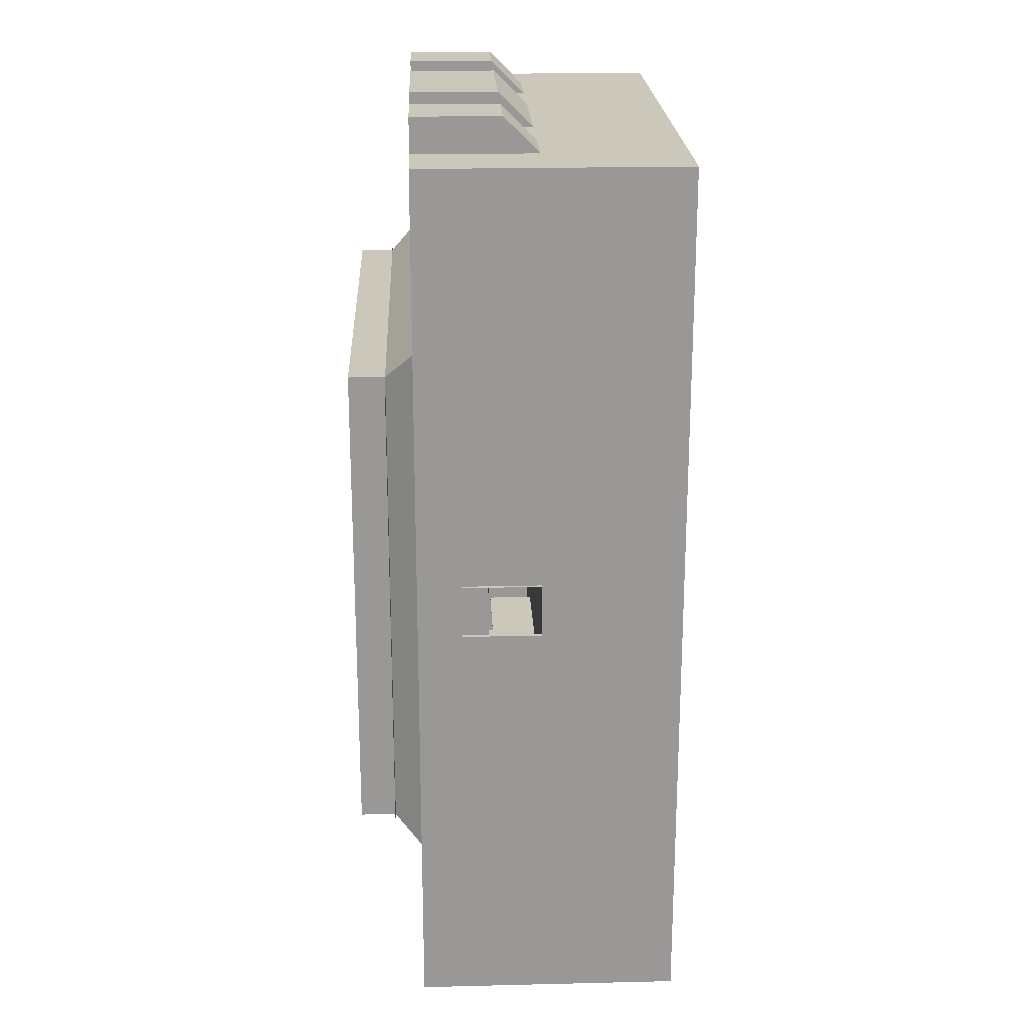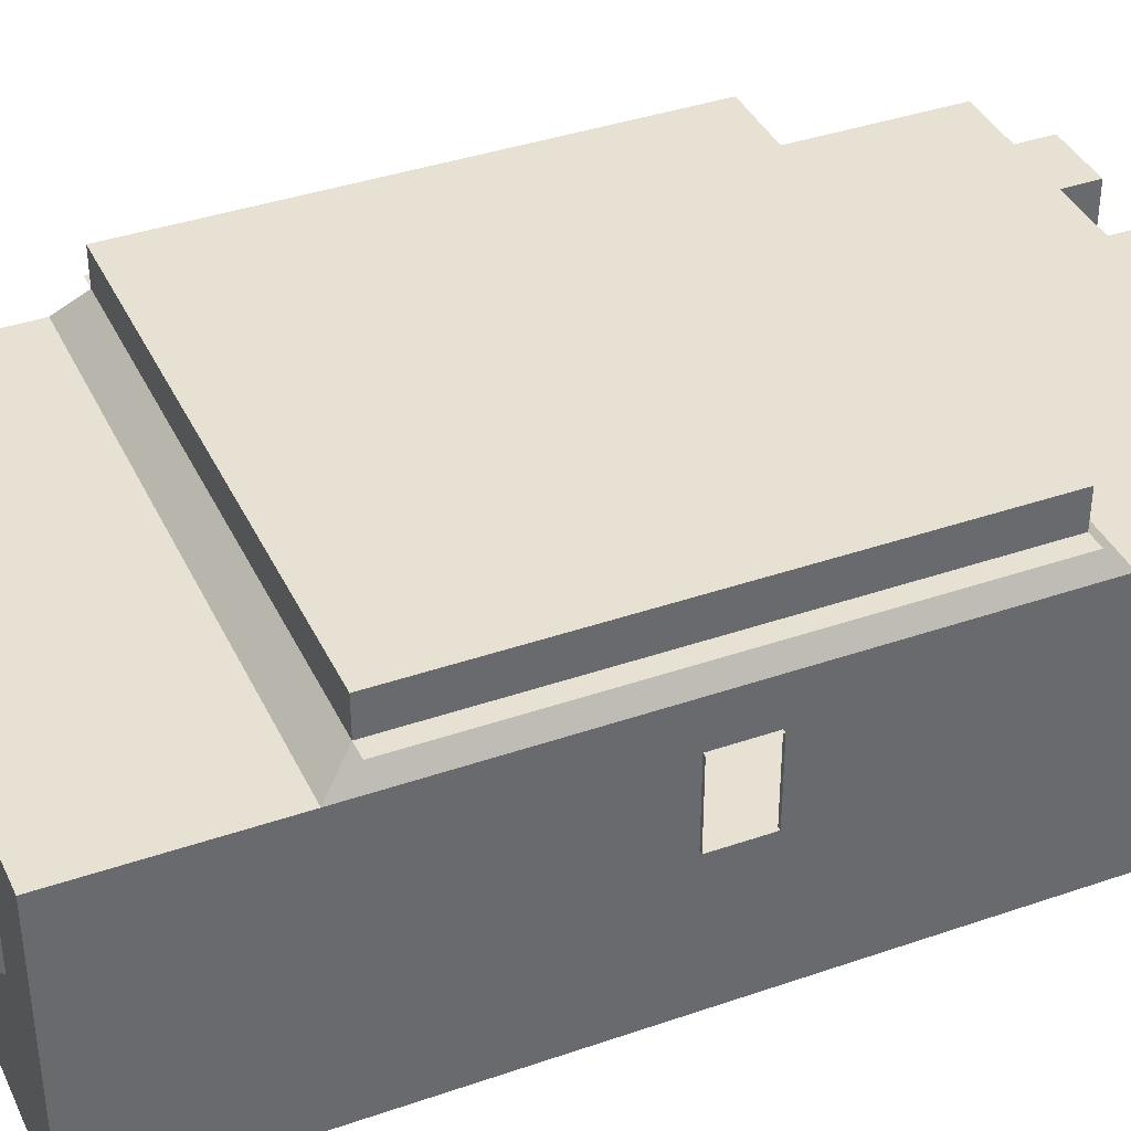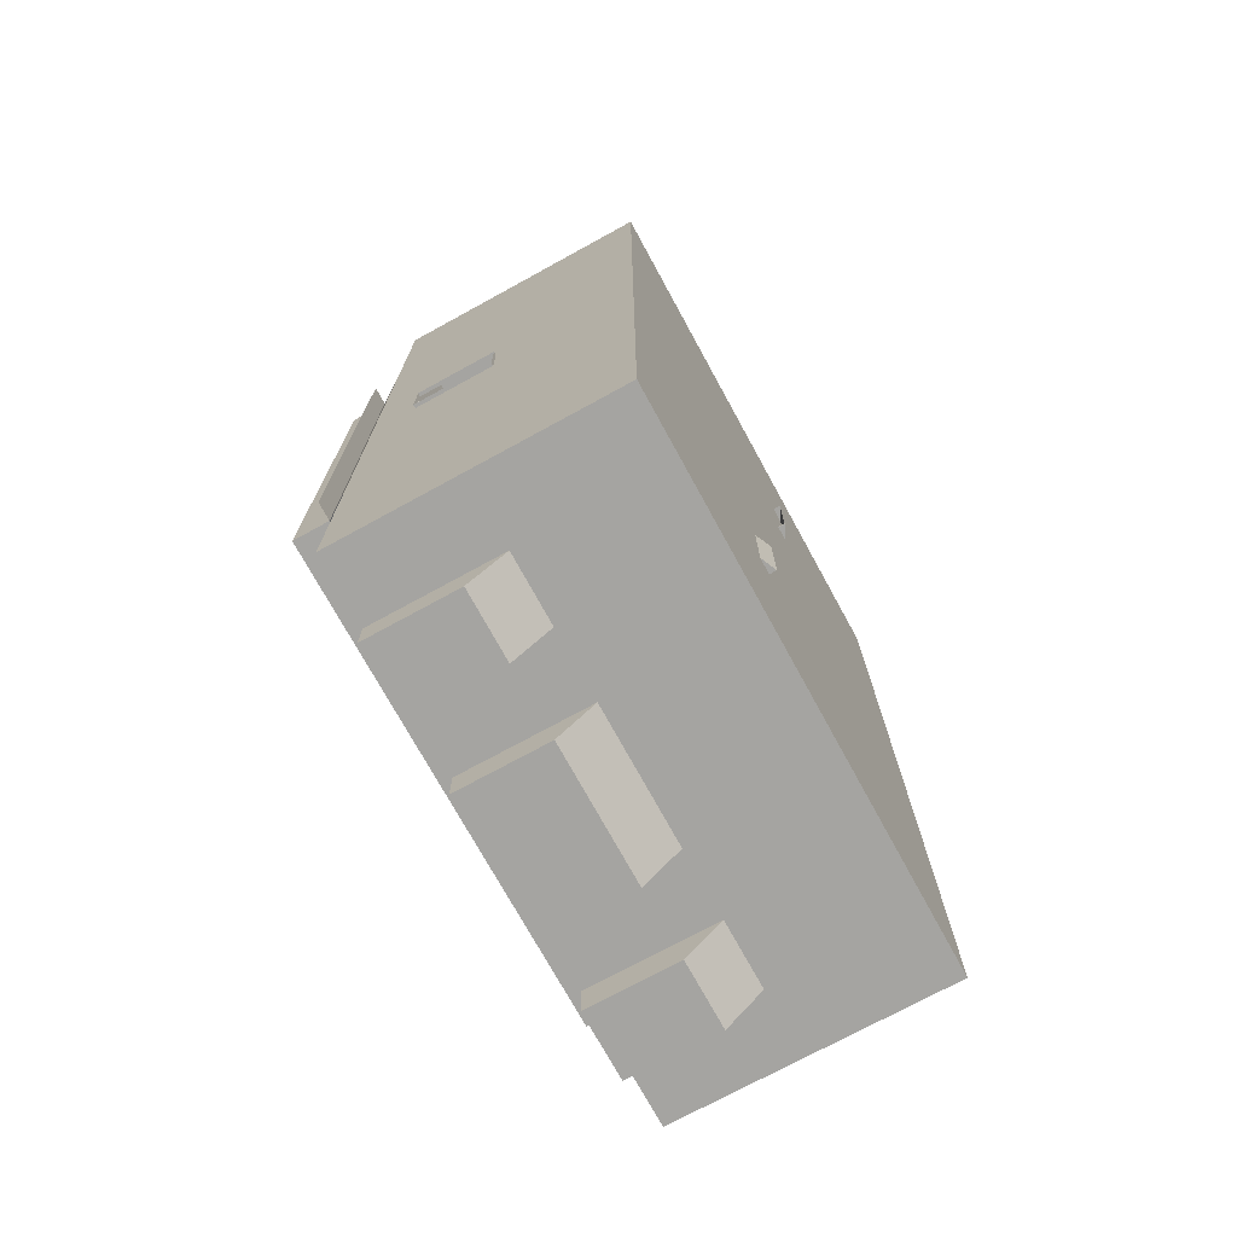
<metadata>
{"format":"obj","ext":"obj","renderer":"f3d","projection":"perspective","resolution":1024,"background":"white","views":[{"elev":21.6,"azim":-92.4,"up":"+Z"},{"elev":38.7,"azim":66.5,"up":"+Y"},{"elev":-73.4,"azim":-61.3,"up":"+Z"}]}
</metadata>
<code>
o Hallway-Room-Type-0
g Hallway-Room-Type-0
v 7.5 0 0.75
v 7.5 0 -0.75
v 7.6 0 0.75
v 7.6 0 -0.75
v -7.5 0 -0.75
v -7.5 0 0.75
v -7.6 0 -0.75
v -7.6 0 0.75
v -7.5 2.25 -0.75
v -7.6 2.25 -0.75
v -7.5 0 -7.5
v -7.5 2.25 -7.5
v -7.5 0 7.5
v -7.5 2.25 0.75
v -7.5 2.25 7.5
v -7.6 2.25 0.75
v 7.5 0 -7.5
v 7.5 2.25 -0.75
v 7.5 2.25 -7.5
v 7.6 2.25 -0.75
v 7.5 0 7.5
v 7.5 2.25 7.5
v 7.5 2.25 0.75
v 7.6 2.25 0.75
v -7.5 3.5 -7.5
v -7.5 3.5 -0.75
v -7.5 3.5 0.75
v -7.5 3.5 7.5
v 7.5 3.5 -0.75
v 7.5 3.5 -7.5
v 7.5 3.5 7.5
v 7.5 3.5 0.75
v 7 4.25 -6.75
v 0.75 4.25 -6.75
v -0.75 4.25 -6.75
v -7 4.25 -6.75
v -7 4.25 6.75
v -0.75 4.25 6.75
v 7 4.25 6.75
v 0.75 4.25 6.75
v 7 5.25 -6.75
v -7 5.25 -6.75
v -7 5.25 6.75
v 7 5.25 6.75
v -7.5 4.25 -6.75
v -7.5 4.25 6.75
v 7.5 4.25 -6.75
v 7.5 4.25 6.75
v 1 0 -0.75
v -1 0 -2.5
v 1 0 -2.5
v -1 0 -0.75
v 1 0 0.75
v -1 0 0.75
v -1 0 2.5
v 1 0 2.5
v 7.5 -4 -0.75
v 7.5 -4 -7.5
v 7.5 -4 7.5
v 7.5 -4 0.75
v -7.5 -4 -7.5
v -7.5 -4 -0.75
v -7.5 -4 0.75
v -7.5 -4 7.5
v -1 -0.2001 2.5
v -1 -0.2001 0.75
v 1 -0.2001 0.75
v 1 -0.2001 2.5
v 1 -0.2001 -0.75
v -1 -0.2001 -0.75
v -1 -0.2001 -2.5
v 1 -0.2001 -2.5
v -1.05 0 4.6
v 1 0 4.6
v -1.05 -0.2001 4.6
v 1 -0.2001 4.6
v 7.5 0 2.5
v 7.5 -0.2001 2.5
v 7.5 -0.2001 0.75
v 7.5 -0.2001 -0.75
v -7.5 0 2.5
v -7.5 -0.2001 0.75
v -7.5 -0.2001 2.5
v 1.05 0 -4.6
v -1 0 -4.6
v 1.05 -0.2001 -4.6
v -1 -0.2001 -4.6
v -7.5 -0.2001 -0.75
v -7.5 0 -2.5
v -7.5 -0.2001 -2.5
v 7.5 0 -2.5
v 7.5 -0.2001 -2.5
v 1 0 -2.55
v 1 -0.2001 -2.55
v 7.5 0 -2.55
v 7.5 -0.2001 -2.55
v 1 -0.2001 2.55
v 1 0 2.55
v 7.5 -0.2001 2.55
v 7.5 0 2.55
v -1 0 2.55
v -1 -0.2001 2.55
v -7.5 0 2.55
v -7.5 -0.2001 2.55
v -1 -0.2001 -2.55
v -1 0 -2.55
v -7.5 -0.2001 -2.55
v -7.5 0 -2.55
v 7.5 1.25 -2.5
v 1 1.25 -2.5
v 7.5 1.25 -2.55
v 1 1.25 -2.55
v -1 1.25 -2.5
v -7.5 1.25 -2.5
v -1 1.25 -2.55
v -7.5 1.25 -2.55
v -7.5 1.25 2.5
v -1 1.25 2.5
v -7.5 1.25 2.55
v -1 1.25 2.55
v 1 1.25 2.5
v 7.5 1.25 2.5
v 1 1.25 2.55
v 7.5 1.25 2.55
v -1 0 4.55
v 1 0 4.55
v -1.05 -0.2001 2.55
v -1.05 0 2.55
v 7.5 -2 2.55
v 7.5 -2.2 2.55
v 7.5 -2 4.55
v 7.5 -2.2 4.55
v 1 -0.2001 4.55
v -1 -0.2001 4.55
v 1 0 -4.55
v -1 0 -4.55
v 1.05 -0.2001 -2.55
v 1.05 0 -2.55
v -7.5 -2 -2.55
v -7.5 -2.2 -2.55
v -7.5 -2 -4.55
v -7.5 -2.2 -4.55
v -1 -0.2001 -4.55
v 1 -0.2001 -4.55
v -1 1.25 2.55
v -1 1.25 4.55
v -1.05 1.25 2.55
v -1.05 1.25 4.6
v 7.5 -2 4.6
v 7.5 -2.2 4.6
v 1 1.25 4.55
v 1 1.25 4.6
v 1 1.25 -4.55
v -1 1.25 -4.55
v 1.05 1.25 -4.6
v -1 1.25 -4.6
v -7.5 -2 -4.6
v -7.5 -2.2 -4.6
v 1 1.25 -2.55
v 1.05 1.25 -2.55
v 5.5 -2 2.5
v 5.5 -2.2 2.5
v 5.5 -2 4.55
v 5.5 -2 2.55
v 5.5 -2.2 2.55
v 5.5 -2.2 4.55
v 5.5 -0.7499 4.6
v 5.5 -0.7499 4.55
v 5.5 -2.2 4.6
v 5.5 -2 4.6
v -5.5 -2 -2.5
v -5.5 -2.2 -2.5
v -5.5 -2 -4.55
v -5.5 -2 -2.55
v -5.5 -2.2 -2.55
v -5.5 -2.2 -4.55
v -5.5 -0.7499 -4.6
v -5.5 -0.7499 -4.55
v -5.5 -2.2 -4.6
v -5.5 -2 -4.6
v 7.5 -2 2.5
v 7.5 -2.2 2.5
v 5.5 -2.2 6.65
v 5.5 -2 6.65
v 7.5 -2.2 6.65
v 7.5 -2 6.65
v -7.5 -2 -2.5
v -7.5 -2.2 -2.5
v -5.5 -2.2 -6.65
v -5.5 -2 -6.65
v -7.5 -2.2 -6.65
v -7.5 -2 -6.65
v 7.5 -2.2 6.6
v 5.5 -2.2 6.6
v 5.5 -2 6.6
v 7.5 -2 6.6
v -7.5 -2.2 -6.6
v -5.5 -2.2 -6.6
v -5.5 -2 -6.6
v -7.5 -2 -6.6
v 5.5 -0.7499 6.6
v 7.5 -0.7499 6.6
v 5.5 -0.7499 6.65
v 7.5 -0.7499 6.65
v -5.5 -0.7499 -6.6
v -7.5 -0.7499 -6.6
v -5.5 -0.7499 -6.65
v -7.5 -0.7499 -6.65
v -1 -4.2 -4.55
v -1 -4 -4.55
v -1 -4.2 -6.6
v -1 -4.2 -4.6
v -1 -4 -4.6
v -1 -4 -6.6
v -1 -4.2 -6.65
v -1 -2.75 -6.6
v -1 -2.75 -6.65
v -1 -4 -6.65
v 1 -4.2 4.55
v 1 -4 4.55
v 1 -4.2 6.6
v 1 -4.2 4.6
v 1 -4 4.6
v 1 -4 6.6
v 1 -4.2 6.65
v 1 -2.75 6.6
v 1 -2.75 6.65
v 1 -4 6.65
v 5.5 -0.7499 4.6
v 1 -2.75 4.6
v 5.5 -0.7499 4.55
v 1 -2.75 4.55
v 7.5 -0.7499 2.55
v 5.5 -0.7499 2.55
v 7.5 -0.7499 2.5
v 5.5 -0.7499 2.5
v 1 1.25 2.55
v -5.5 -0.7499 -2.55
v -1 1.25 -2.55
v -5.5 -0.7499 -2.5
v -7.5 -0.7499 -2.55
v -7.5 -0.7499 -2.5
v -5.5 -0.7499 -4.6
v -1 -2.75 -4.6
v -5.5 -0.7499 -4.55
v -1 -2.75 -4.55
v 7.5 2.25 -12.5
v 7.5 -4.411e-05 -12.5
v 7.5 -4 -12.5
v -7.5 -4 -12.5
v -7.5 -4.411e-05 -12.5
v -7.5 2.25 -12.5
v 7.5 3.5 -12.5
v -7.5 3.5 -12.5
v -7.5 2.25 12.5
v -7.5 -4.411e-05 12.5
v -7.5 -4 12.5
v 7.5 -4 12.5
v 7.5 -4.411e-05 12.5
v 7.5 2.25 12.5
v -7.5 3.5 12.5
v 7.5 3.5 12.5
v 5.625 3.5 -12.5
v 3.75 3.5 -12.5
v 1.875 3.5 -12.5
v 0 3.5 -12.5
v -1.875 3.5 -12.5
v -3.75 3.5 -12.5
v -5.625 3.5 -12.5
v -5.625 -4.411e-05 -12.5
v -3.75 -4.411e-05 -12.5
v -1.875 -4.411e-05 -12.5
v 0 -4.411e-05 -12.5
v 1.875 -4.411e-05 -12.5
v 3.75 -4.411e-05 -12.5
v 5.625 -4.411e-05 -12.5
v 5.625 -4.411e-05 12.5
v 3.75 -4.411e-05 12.5
v 1.875 -4.411e-05 12.5
v 0 -4.411e-05 12.5
v -1.875 -4.411e-05 12.5
v -3.75 -4.411e-05 12.5
v -5.625 -4.411e-05 12.5
v 3.75 3.5 12.5
v 5.625 3.5 12.5
v -5.625 3.5 12.5
v -3.75 3.5 12.5
v -1.875 3.5 12.5
v 0 3.5 12.5
v 1.875 3.5 12.5
v 5.625 2.25 12.5
v -5.625 2.25 12.5
v -3.75 2.25 13.5
v -5.625 2.25 13.5
v -5.625 1 13.5
v -3.75 1 13.5
v -3.75 3.5 13.5
v -5.625 3.5 13.5
v -1.875 2.25 12.5
v -3.75 2.25 12.5
v 0 2.25 13.5
v -1.875 2.25 13.5
v -1.875 1 13.5
v 0 1 13.5
v 0 3.5 13.5
v -1.875 3.5 13.5
v 1.875 2.25 13.5
v 1.875 1 13.5
v 1.875 3.5 13.5
v 3.75 2.25 13.5
v 3.75 1 13.5
v 5.625 1 13.5
v 5.625 2.25 13.5
v 3.75 2.25 12.5
v 1.875 2.25 12.5
v 3.75 3.5 13.5
v 5.625 3.5 13.5
v -5.625 2.25 -12.5
v -3.75 2.25 -13.5
v -5.625 2.25 -13.5
v -5.625 3.5 -13.5
v -3.75 3.5 -13.5
v -3.75 1 -13.5
v -5.625 1 -13.5
v -1.875 2.25 -12.5
v -3.75 2.25 -12.5
v 0 2.25 -13.5
v -1.875 2.25 -13.5
v -1.875 3.5 -13.5
v 0 3.5 -13.5
v 0 1 -13.5
v -1.875 1 -13.5
v 1.875 2.25 -13.5
v 1.875 3.5 -13.5
v 1.875 1 -13.5
v 3.75 2.25 -12.5
v 1.875 2.25 -12.5
v 5.625 2.25 -12.5
v 5.625 2.25 -13.5
v 3.75 2.25 -13.5
v 3.75 3.5 -13.5
v 5.625 3.5 -13.5
v 5.625 1 -13.5
v 3.75 1 -13.5
f 283 257 256
f 257 283 282
f 282 281 257
f 281 280 257
f 257 280 258
f 258 280 279
f 258 279 278
f 258 278 277
f 259 258 277
f 276 249 248
f 276 275 249
f 275 274 249
f 274 273 249
f 249 273 250
f 250 273 272
f 250 272 271
f 271 270 250
f 251 250 270
f 10 7 5
f 5 9 10
f 9 5 11
f 11 12 9
f 15 13 6
f 6 14 15
f 14 6 8
f 8 16 14
f 19 17 2
f 2 18 19
f 18 2 4
f 4 20 18
f 23 1 21
f 21 22 23
f 24 3 1
f 1 23 24
f 26 9 12
f 12 25 26
f 28 15 14
f 14 27 28
f 30 19 18
f 18 29 30
f 32 23 22
f 22 31 32
f 32 29 18
f 18 23 32
f 14 9 26
f 26 27 14
f 57 2 17
f 17 58 57
f 59 21 1
f 1 60 59
f 61 11 5
f 5 62 61
f 63 6 13
f 13 64 63
f 248 17 19
f 19 247 248
f 249 58 17
f 17 248 249
f 251 11 61
f 61 250 251
f 252 12 11
f 11 251 252
f 247 19 30
f 30 253 247
f 254 25 12
f 12 252 254
f 256 13 15
f 15 255 256
f 257 64 13
f 13 256 257
f 259 21 59
f 59 258 259
f 260 22 21
f 21 259 260
f 255 15 28
f 28 261 255
f 262 31 22
f 22 260 262
f 291 260 259
f 259 277 291
f 285 262 260
f 260 291 285
f 255 292 283
f 283 256 255
f 261 286 292
f 292 255 261
f 294 293 296
f 296 295 294
f 298 297 293
f 293 294 298
f 300 299 281
f 281 282 300
f 287 288 299
f 299 300 287
f 302 301 304
f 304 303 302
f 306 305 301
f 301 302 306
f 301 307 308
f 308 304 301
f 305 309 307
f 307 301 305
f 310 313 312
f 312 311 310
f 315 314 278
f 278 279 315
f 316 317 313
f 313 310 316
f 290 284 314
f 314 315 290
f 317 285 291
f 291 313 317
f 316 284 285
f 285 317 316
f 310 314 284
f 284 316 310
f 311 278 314
f 314 310 311
f 313 291 277
f 277 312 313
f 312 277 278
f 278 311 312
f 297 287 300
f 300 293 297
f 298 286 287
f 287 297 298
f 294 292 286
f 286 298 294
f 295 283 292
f 292 294 295
f 293 300 282
f 282 296 293
f 296 282 283
f 283 295 296
f 309 290 315
f 315 307 309
f 305 289 290
f 290 309 305
f 306 288 289
f 289 305 306
f 302 299 288
f 288 306 302
f 303 281 299
f 299 302 303
f 308 279 280
f 280 304 308
f 304 280 281
f 281 303 304
f 307 315 279
f 279 308 307
f 254 252 318
f 318 269 254
f 252 251 270
f 270 318 252
f 321 320 319
f 319 322 321
f 320 324 323
f 323 319 320
f 268 326 325
f 325 267 268
f 326 271 272
f 272 325 326
f 329 328 327
f 327 330 329
f 328 332 331
f 331 327 328
f 330 327 333
f 333 334 330
f 327 331 335
f 335 333 327
f 265 337 336
f 336 264 265
f 337 274 275
f 275 336 337
f 263 338 247
f 247 253 263
f 341 340 339
f 339 342 341
f 338 276 248
f 248 247 338
f 340 344 343
f 343 339 340
f 341 264 336
f 336 340 341
f 339 338 263
f 263 342 339
f 342 263 264
f 264 341 342
f 344 275 276
f 276 343 344
f 340 336 275
f 275 344 340
f 343 276 338
f 338 339 343
f 332 272 273
f 273 331 332
f 330 266 267
f 267 329 330
f 333 337 265
f 265 334 333
f 334 265 266
f 266 330 334
f 331 273 274
f 274 335 331
f 329 267 325
f 325 328 329
f 335 274 337
f 337 333 335
f 328 325 272
f 272 332 328
f 321 269 318
f 318 320 321
f 319 326 268
f 268 322 319
f 322 268 269
f 269 321 322
f 324 270 271
f 271 323 324
f 320 318 270
f 270 324 320
f 323 271 326
f 326 319 323
f 38 46 45 35
f 48 40 34 47
f 40 38 35 34
f 66 67 68 65
f 67 66 70 69
f 72 69 70 71
f 75 76 74 73
f 78 79 1 77
f 79 80 2 1
f 82 83 81 6
f 86 87 85 84
f 88 82 6 5
f 90 88 5 89
f 80 92 91 2
f 80 79 67 69
f 95 96 94 93
f 92 80 69 72
f 79 78 68 67
f 99 100 98 97
f 88 90 71 70
f 103 104 102 101
f 82 88 70 66
f 83 82 66 65
f 107 108 106 105
f 107 105 71 90
f 105 94 72 71
f 108 107 90 89
f 94 96 92 72
f 96 95 91 92
f 99 97 68 78
f 102 104 83 65
f 104 103 81 83
f 97 102 65 68
f 100 99 78 77
f 75 73 128 127
f 131 132 130 129
f 133 134 102 97
f 86 84 138 137
f 141 142 140 139
f 143 144 94 105
f 127 128 101 102
f 75 127 102 134
f 149 150 132 131
f 76 75 134 133
f 157 158 142 141
f 87 86 144 143
f 137 138 93 94
f 86 137 94 144
f 161 162 68 56
f 165 166 133 97
f 166 169 76 133
f 169 170 74 76
f 171 172 71 50
f 175 176 143 105
f 176 179 87 143
f 179 180 85 87
f 181 182 162 161
f 130 132 166 165
f 132 150 169 166
f 185 186 184 183
f 187 188 172 171
f 140 142 176 175
f 142 158 179 176
f 191 192 190 189
f 193 194 169 150
f 196 193 150 149
f 197 198 179 158
f 200 197 158 157
f 185 183 194 193
f 186 185 193 196
f 191 189 198 197
f 192 191 197 200
f 209 210 173 176
f 211 212 179 198
f 215 211 198 189
f 218 215 189 190
f 219 220 163 166
f 221 222 169 194
f 225 221 194 183
f 228 225 183 184
f 166 163 170 169
f 219 166 169 222
f 220 219 222 223
f 162 182 130 165
f 182 181 129 130
f 56 68 97 98
f 68 162 165 97
f 50 71 105 106
f 71 172 175 105
f 172 188 140 175
f 188 187 139 140
f 176 173 180 179
f 209 176 179 212
f 210 209 212 213
f 37 38 28
f 38 40 28
f 40 31 28
f 40 39 31
f 33 25 30
f 33 34 25
f 34 35 25
f 35 36 25
f 43 38 37
f 43 44 38
f 44 40 38
f 44 39 40
f 41 34 33
f 41 42 34
f 42 35 34
f 42 36 35
f 36 26 25
f 36 37 26
f 37 27 26
f 37 28 27
f 33 30 29
f 33 29 32
f 39 32 31
f 39 33 32
f 25 266 30
f 25 267 266
f 25 268 267
f 25 269 268
f 25 254 269
f 266 265 30
f 265 264 30
f 264 263 30
f 263 253 30
f 31 262 285
f 285 284 31
f 284 290 31
f 290 289 31
f 31 289 28
f 28 289 288
f 28 288 287
f 28 287 286
f 261 28 286
f 4 2 1
f 1 3 4
f 8 6 5
f 5 7 8
f 23 18 20
f 20 24 23
f 16 10 9
f 9 14 16
f 44 43 42
f 42 41 44
f 43 37 36
f 36 42 43
f 41 33 39
f 39 44 41
f 62 5 6
f 6 63 62
f 60 1 2
f 2 57 60
f 112 110 109
f 109 111 112
f 116 114 113
f 113 115 116
f 120 118 117
f 117 119 120
f 124 122 121
f 121 123 124
f 110 51 91
f 91 109 110
f 109 91 95
f 95 111 109
f 112 93 51
f 51 110 112
f 111 95 93
f 93 112 111
f 114 89 50
f 50 113 114
f 113 50 106
f 106 115 113
f 116 108 89
f 89 114 116
f 115 106 108
f 108 116 115
f 118 55 81
f 81 117 118
f 117 81 103
f 103 119 117
f 120 101 55
f 55 118 120
f 119 103 101
f 101 120 119
f 122 77 56
f 56 121 122
f 121 56 98
f 98 123 121
f 124 100 77
f 77 122 124
f 123 98 100
f 100 124 123
f 148 146 145
f 145 147 148
f 152 151 146
f 146 148 152
f 156 154 153
f 153 155 156
f 155 153 159
f 159 160 155
f 168 151 152
f 152 167 168
f 178 154 156
f 156 177 178
f 204 202 201
f 201 203 204
f 208 206 205
f 205 207 208
f 217 207 205
f 205 216 217
f 227 203 201
f 201 226 227
f 232 230 229
f 229 231 232
f 236 234 233
f 233 235 236
f 121 237 234
f 234 236 121
f 113 239 238
f 238 240 113
f 240 238 241
f 241 242 240
f 246 244 243
f 243 245 246
f 230 223 170
f 170 229 230
f 229 170 163
f 163 231 229
f 232 220 223
f 223 230 232
f 231 163 220
f 220 232 231
f 204 186 196
f 196 202 204
f 201 195 224
f 224 226 201
f 227 228 184
f 184 203 227
f 226 224 228
f 228 227 226
f 202 196 195
f 195 201 202
f 203 184 186
f 186 204 203
f 234 164 129
f 129 233 234
f 233 129 181
f 181 235 233
f 121 56 98
f 98 237 121
f 235 181 161
f 161 236 235
f 237 98 164
f 164 234 237
f 236 161 56
f 56 121 236
f 148 73 74
f 74 152 148
f 152 74 170
f 170 167 152
f 168 163 126
f 126 151 168
f 167 170 163
f 163 168 167
f 151 126 125
f 125 146 151
f 147 128 73
f 73 148 147
f 146 125 101
f 101 145 146
f 145 101 128
f 128 147 145
f 238 174 139
f 139 241 238
f 241 139 187
f 187 242 241
f 113 50 106
f 106 239 113
f 242 187 171
f 171 240 242
f 239 106 174
f 174 238 239
f 240 171 50
f 50 113 240
f 155 84 85
f 85 156 155
f 156 85 180
f 180 177 156
f 178 173 136
f 136 154 178
f 177 180 173
f 173 178 177
f 154 136 135
f 135 153 154
f 160 138 84
f 84 155 160
f 153 135 93
f 93 159 153
f 159 93 138
f 138 160 159
f 206 200 199
f 199 205 206
f 205 199 214
f 214 216 205
f 208 192 200
f 200 206 208
f 207 190 192
f 192 208 207
f 217 218 190
f 190 207 217
f 216 214 218
f 218 217 216
f 244 213 180
f 180 243 244
f 243 180 173
f 173 245 243
f 246 210 213
f 213 244 246
f 245 173 210
f 210 246 245
f 62 58 61
f 62 57 58
f 60 57 62
f 60 62 63
f 64 60 63
f 64 59 60
f 49 51 50
f 50 52 49
f 52 54 53
f 53 49 52
f 53 54 55
f 55 56 53
f 91 51 49
f 49 2 91
f 2 49 53
f 53 1 2
f 1 53 56
f 56 77 1
f 6 54 52
f 52 5 6
f 81 55 54
f 54 6 81
f 5 52 50
f 50 89 5
f 106 50 51
f 51 93 106
f 98 56 55
f 55 101 98
f 126 98 101
f 101 125 126
f 136 106 93
f 93 135 136
f 164 98 126
f 126 163 164
f 174 106 136
f 136 173 174
f 129 164 163
f 163 131 129
f 131 163 170
f 170 149 131
f 139 174 173
f 173 141 139
f 141 173 180
f 180 157 141
f 196 149 170
f 170 195 196
f 200 157 180
f 180 199 200
f 214 199 180
f 180 213 214
f 224 195 170
f 170 223 224
f 250 61 58
f 58 249 250
f 258 59 64
f 64 257 258

</code>
